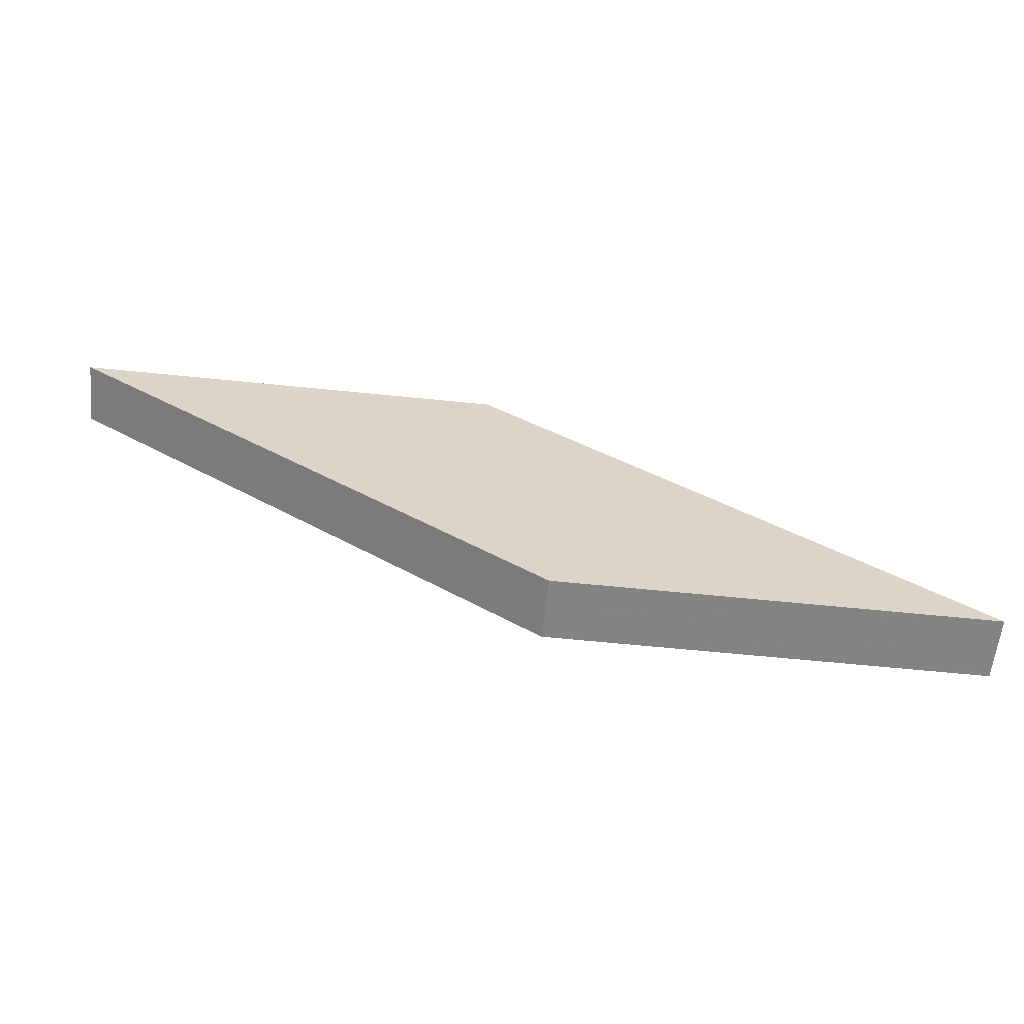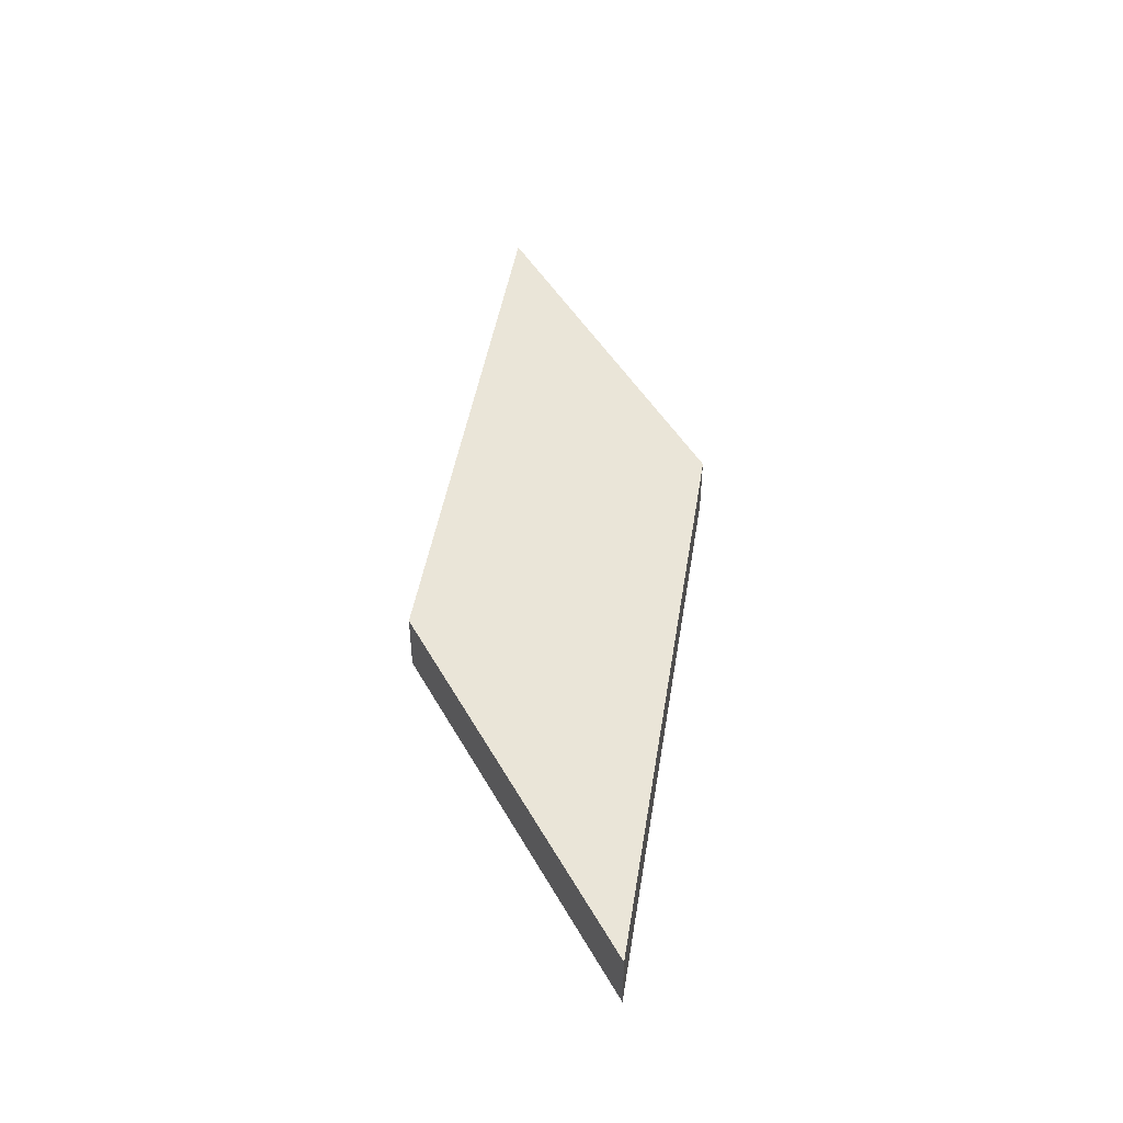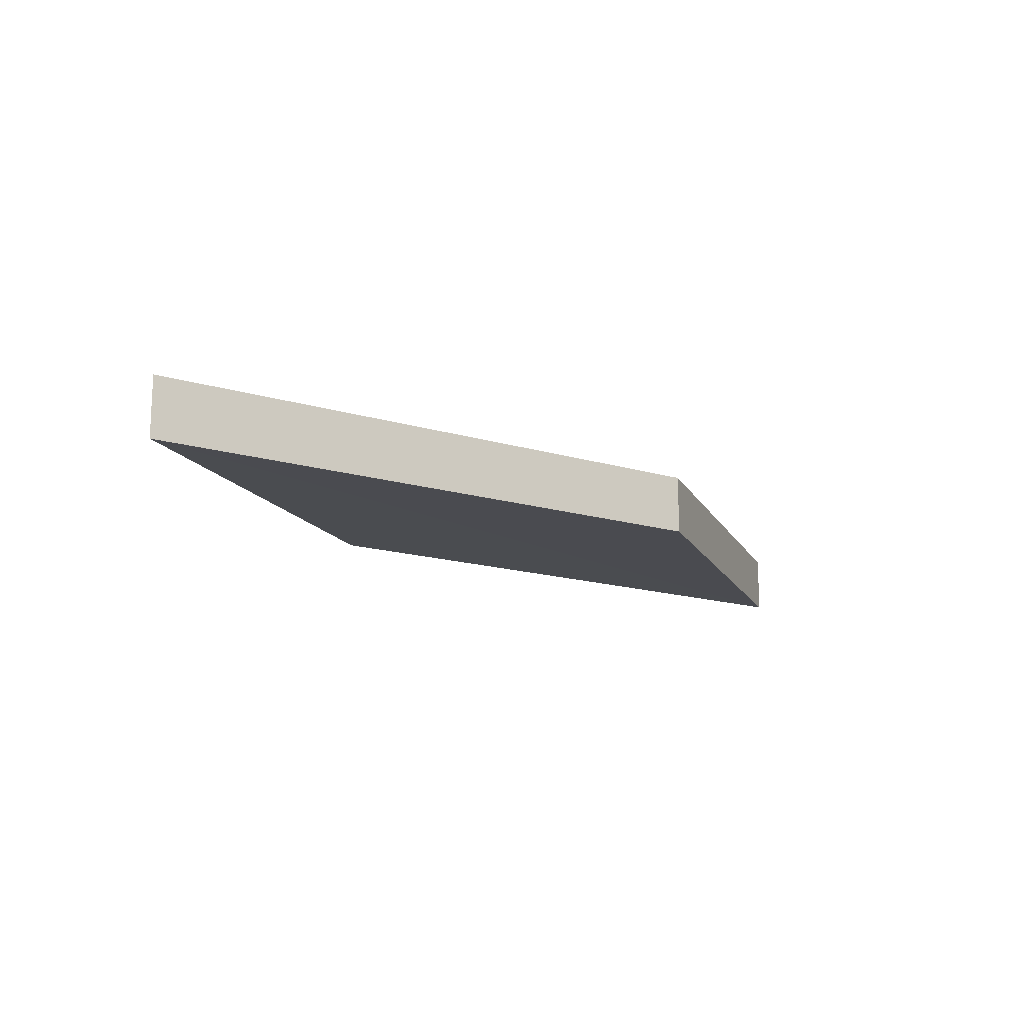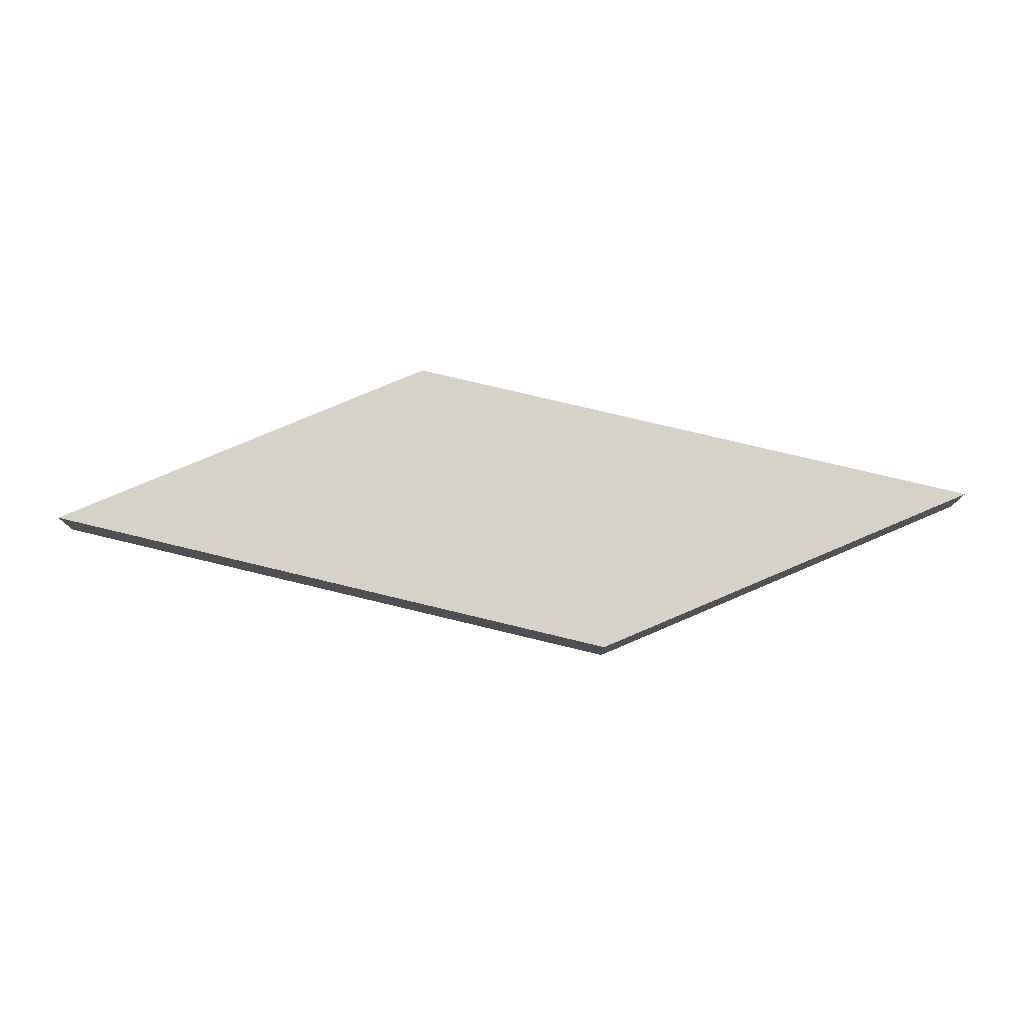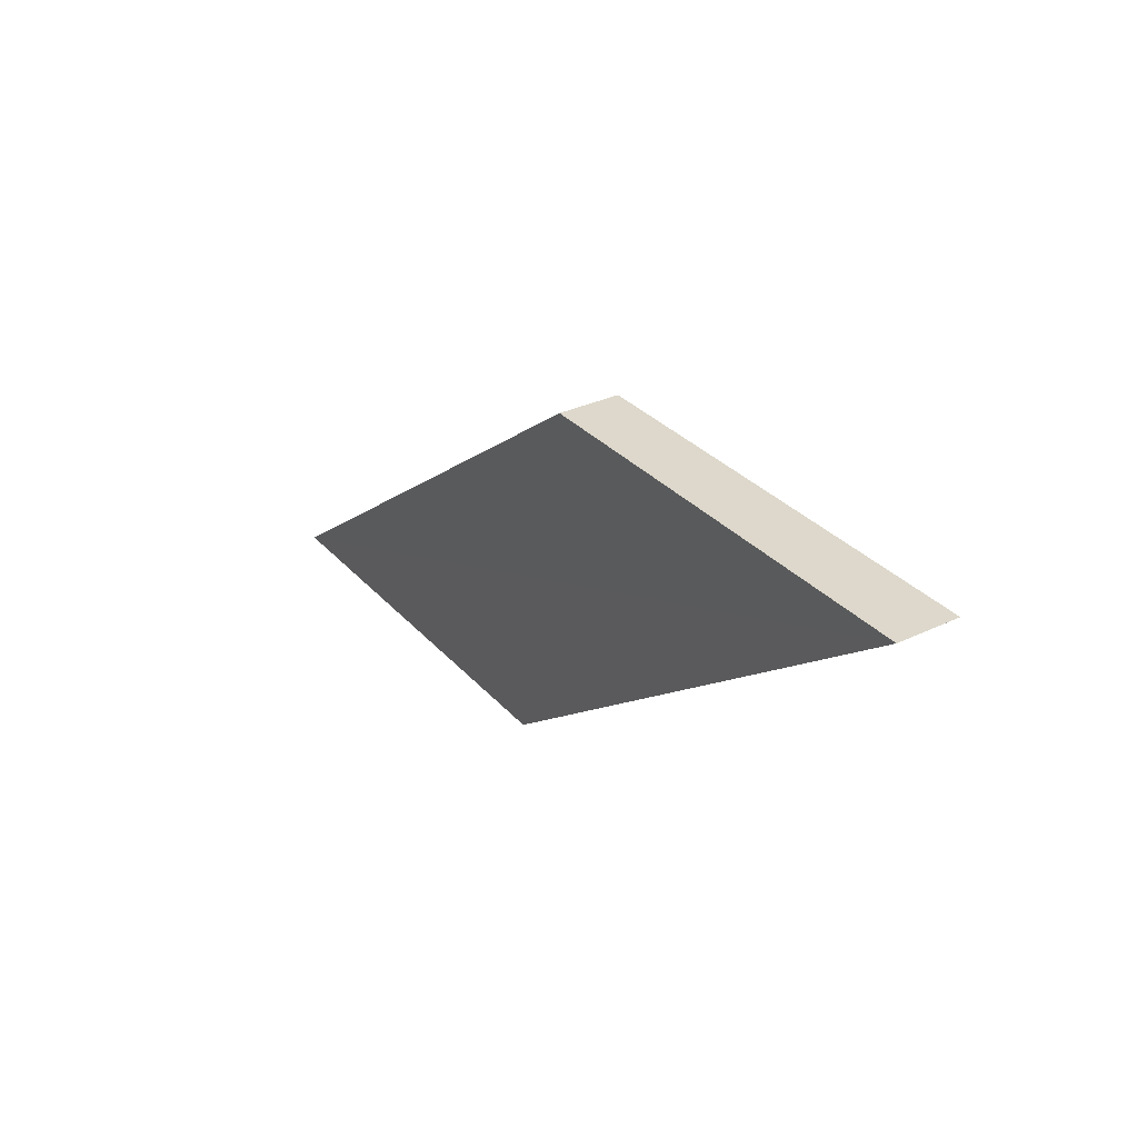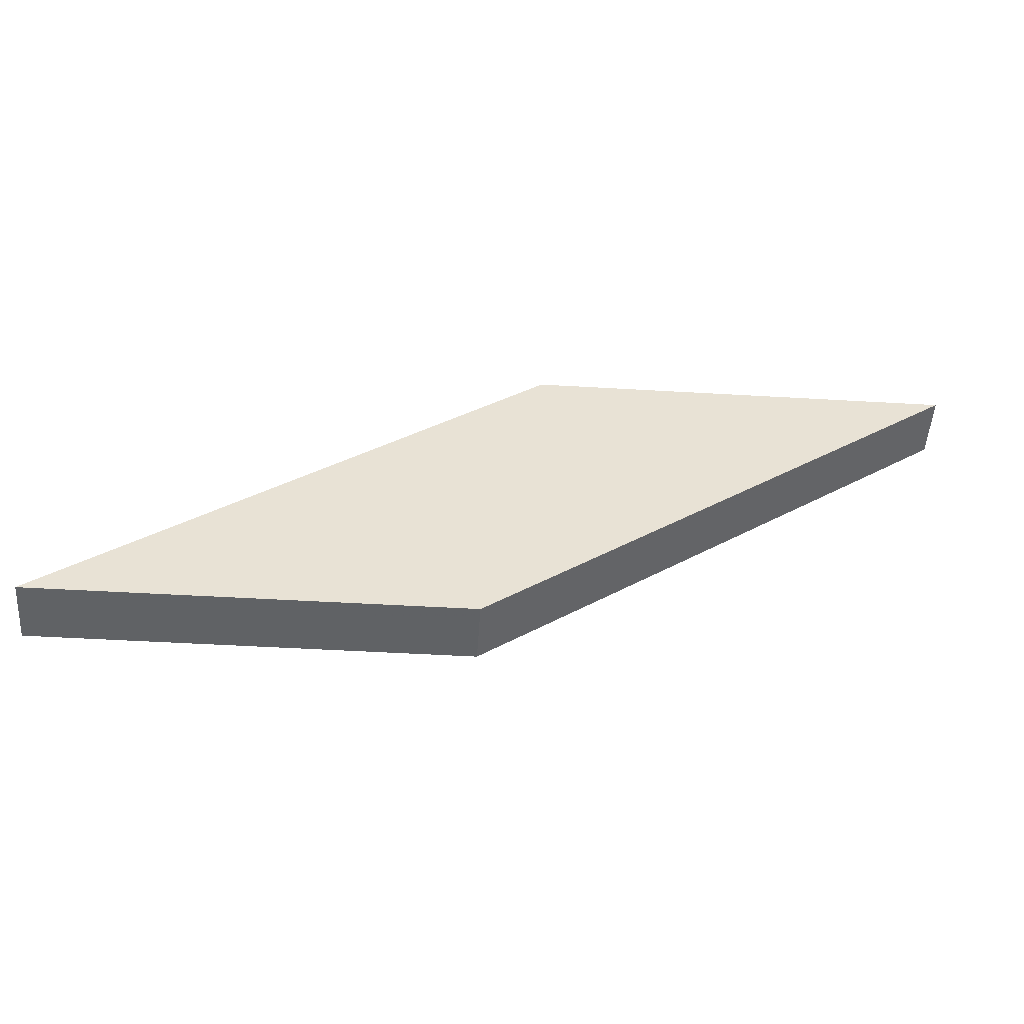
<metadata>
{"format":"obj","ext":"obj","renderer":"f3d","projection":"perspective","resolution":1024,"background":"white","views":[{"elev":-61.2,"azim":174.0,"up":"+Z"},{"elev":45.1,"azim":-117.4,"up":"+Y"},{"elev":-14.8,"azim":109.5,"up":"+Y"},{"elev":77.4,"azim":-23.0,"up":"+Y"},{"elev":31.3,"azim":56.1,"up":"+Z"},{"elev":-50.4,"azim":-3.7,"up":"+Z"}]}
</metadata>
<code>
o 569
v 2221 1857 17.93
v 2221 1857 17.99
v 2221 1857 17.93
v 2221 1857 17.99
v 2221 1857 17.99
v 2221 1857 17.99
v 2221 1857 17.99
v 2221 1857 17.99
v 2221 1857 17.93
v 2221 1857 17.99
v 2221 1857 17.93
v 2221 1857 17.99
v 2221 1857 17.93
v 2221 1857 17.99
v 2221 1857 17.93
v 2221 1857 17.93
v 2221 1857 17.93
v 2221 1857 17.99
v 2221 1857 17.99
v 2221 1857 17.99
v 2221 1857 17.93
v 2221 1857 17.99
v 2221 1857 17.93
v 2221 1857 17.93
v 2221 1857 17.93
v 2221 1857 17.93
f 1 2 3
f 3 4 5
f 2 6 7
f 4 7 8
f 9 7 10
f 11 8 12
f 13 14 11
f 15 16 9
f 17 18 15
f 15 19 20
f 21 22 23
f 24 25 26

</code>
